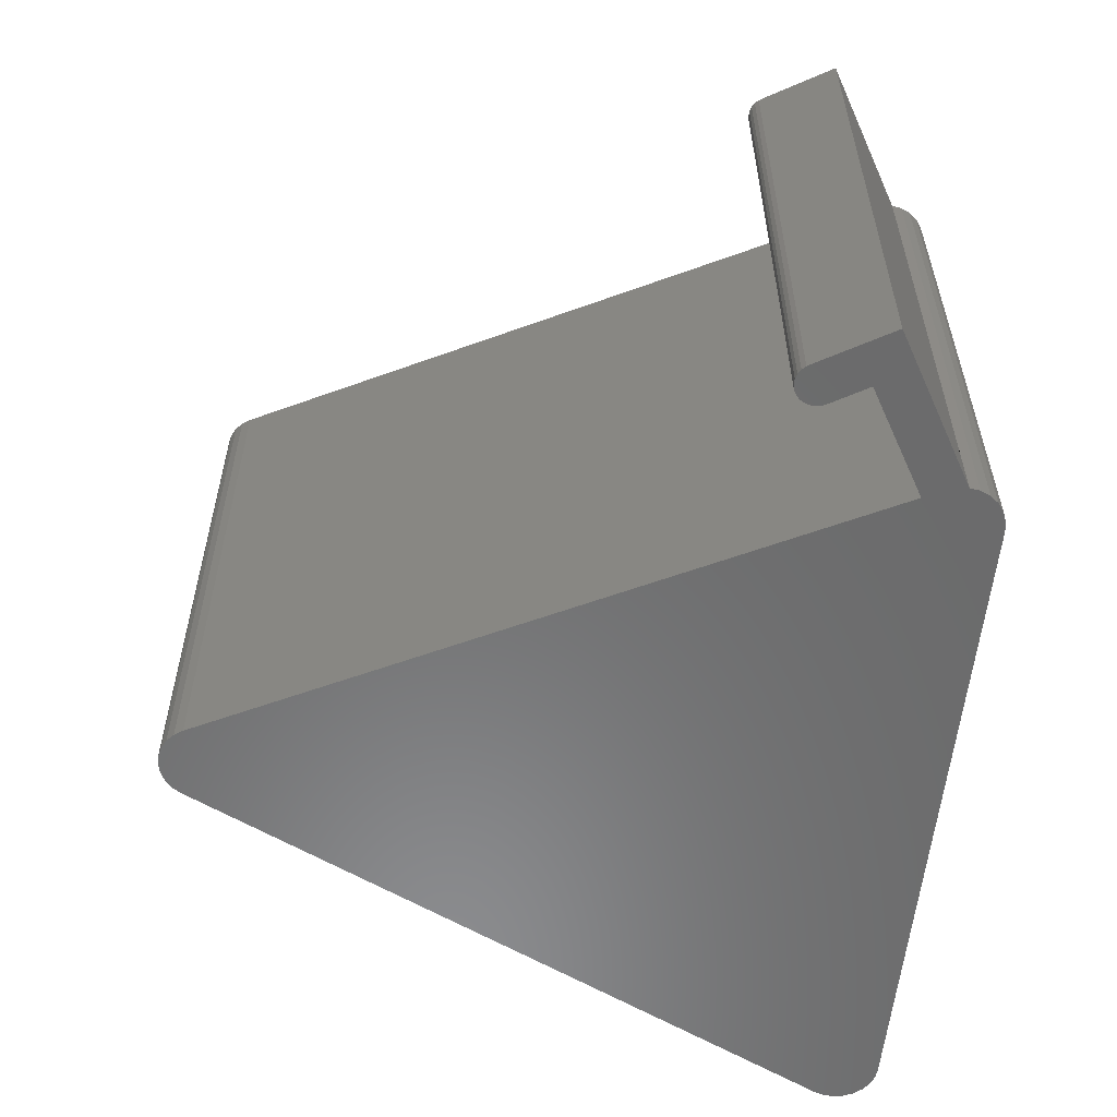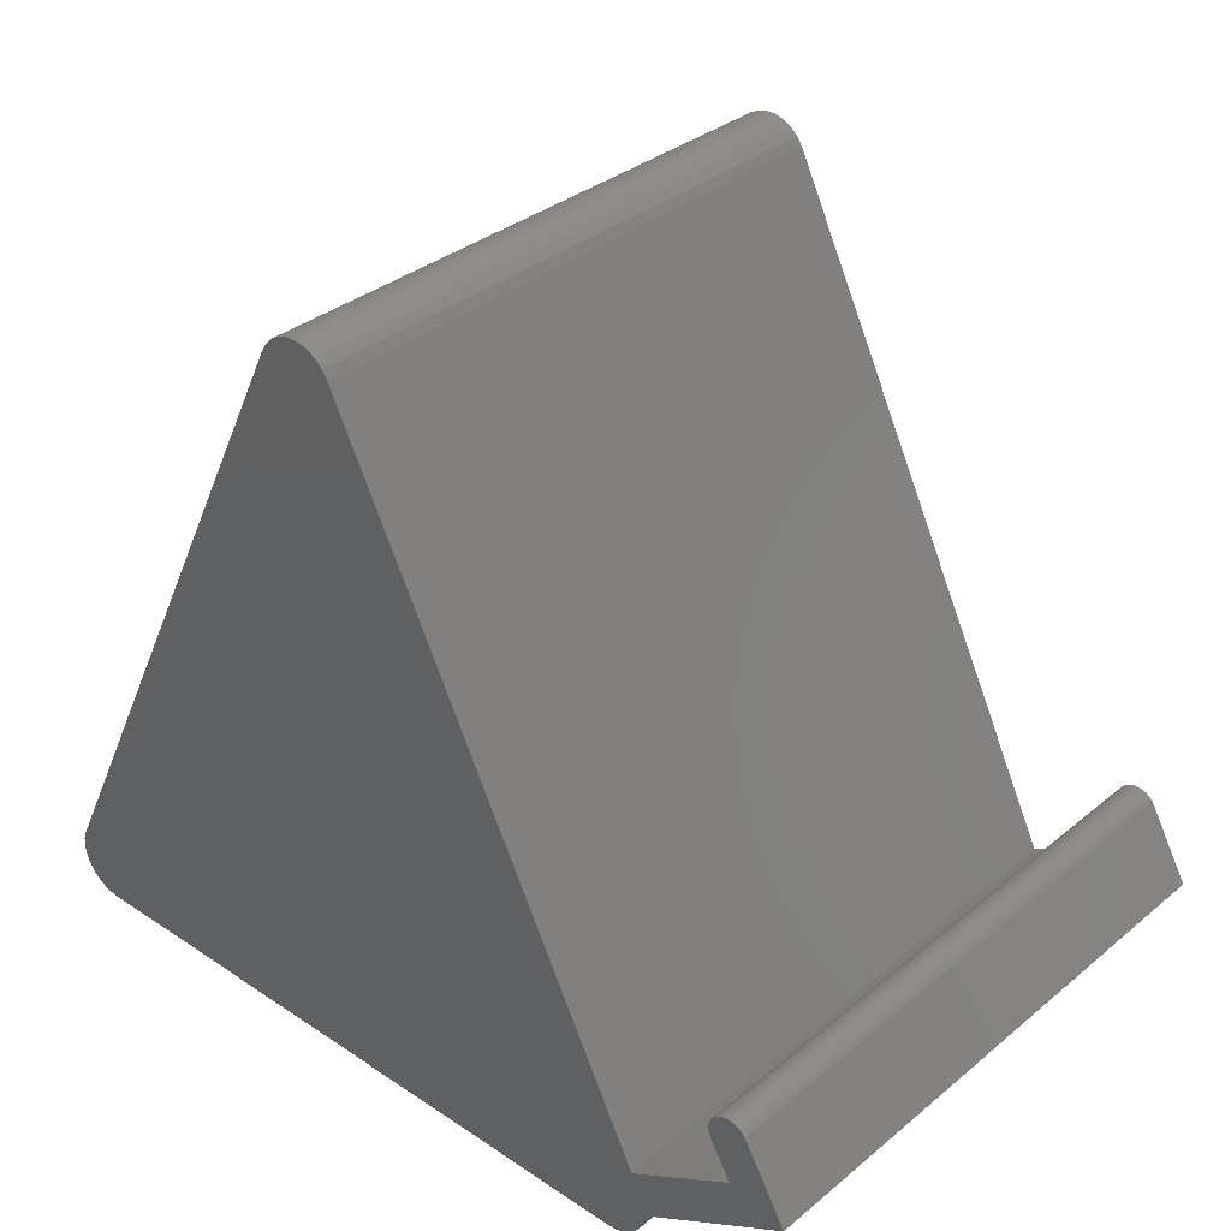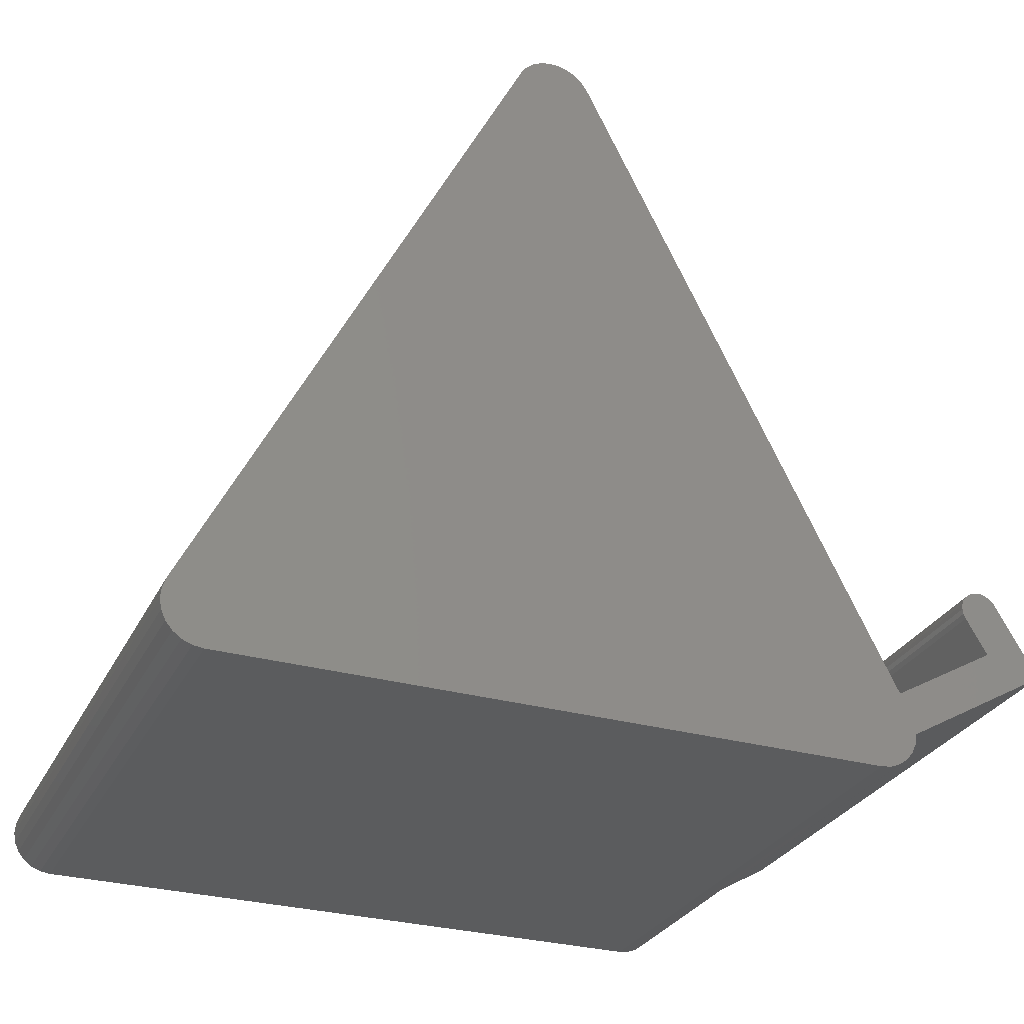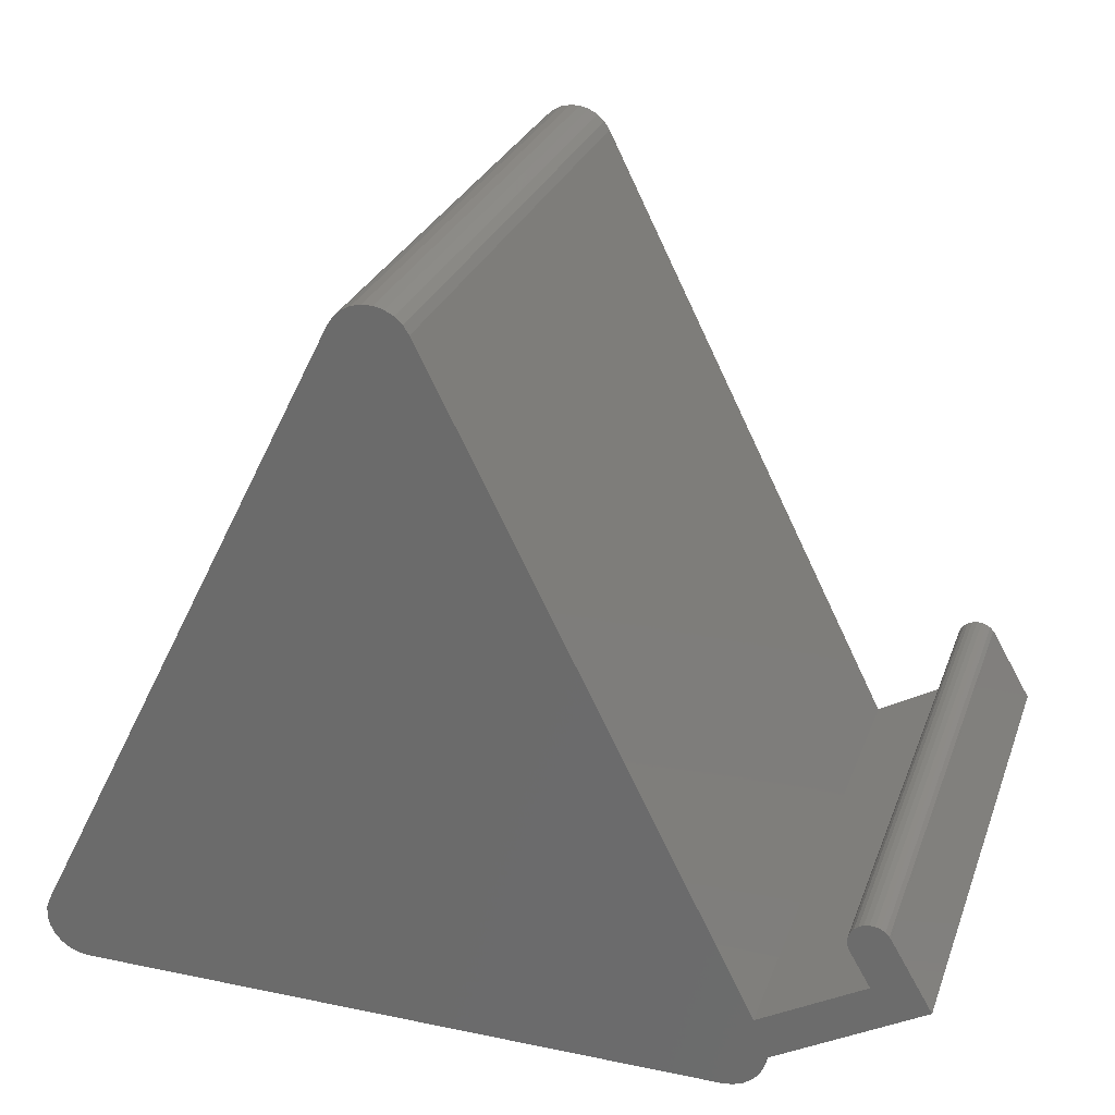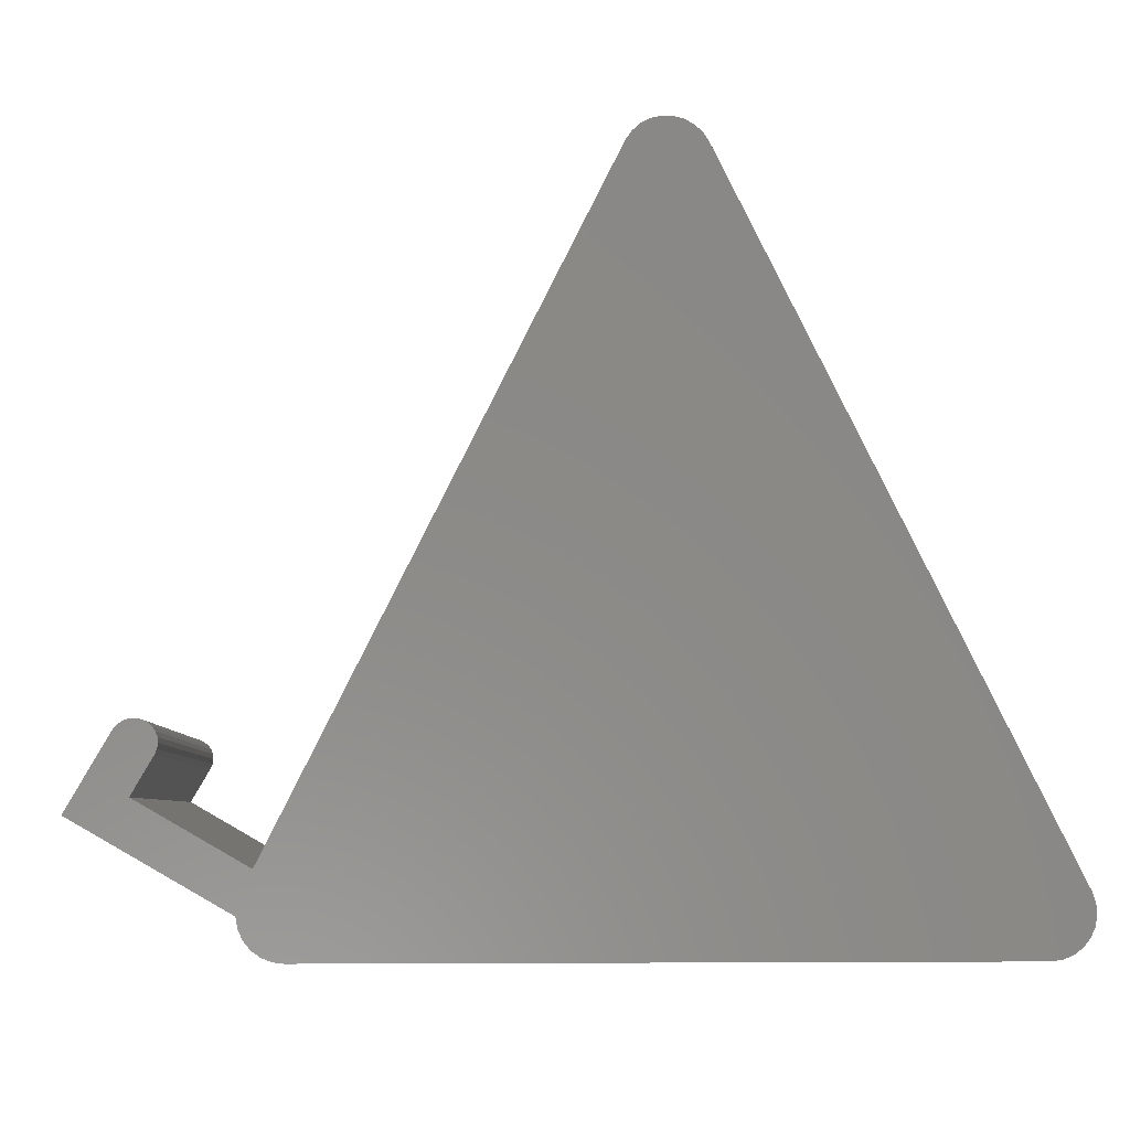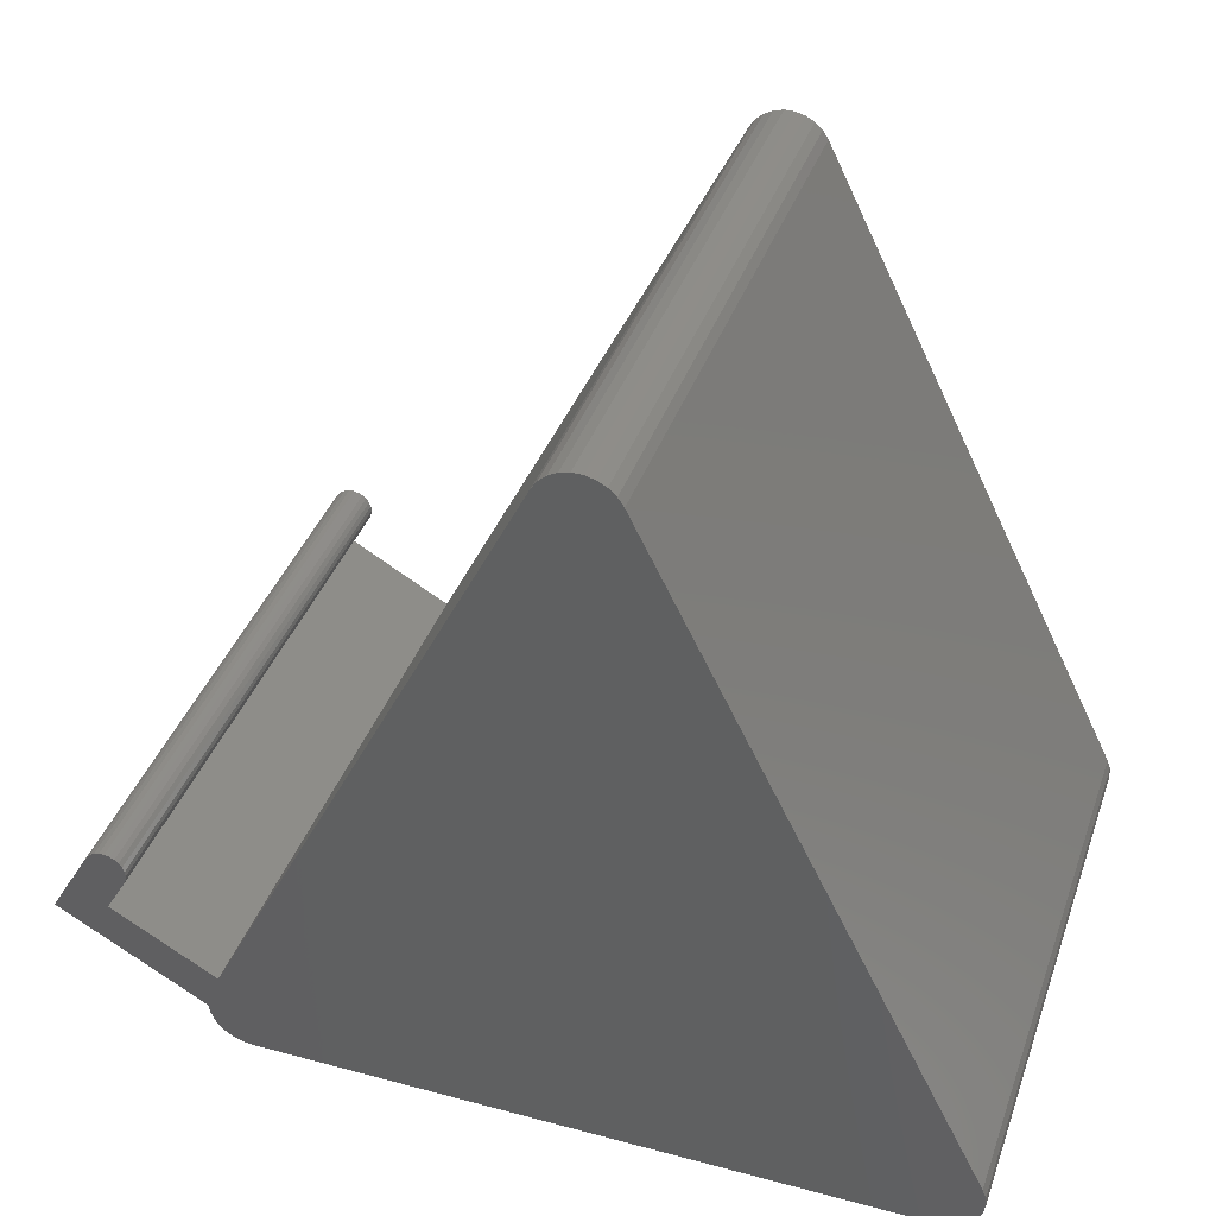
<metadata>
{"format":"stl","ext":"stl","renderer":"f3d","projection":"perspective","resolution":1024,"background":"white","views":[{"elev":-57.1,"azim":-95.7,"up":"+Z"},{"elev":33.9,"azim":-137.9,"up":"+Y"},{"elev":-29.3,"azim":157.4,"up":"+Y"},{"elev":27.4,"azim":-162.3,"up":"+Y"},{"elev":-5.7,"azim":-3.2,"up":"+Y"},{"elev":38.9,"azim":18.6,"up":"+Y"}]}
</metadata>
<code>
# stl→obj: 92 verts, 180 faces
v 0.2172 -1.249 0
v 6.676e-06 9.537e-06 0
v 6.87e-06 1.19e-05 0
v 88.59 -1.249 0
v 88.71 1.264 0
v 88.81 9.537e-06 0
v 88.29 2.461 0
v 88.07 -2.404 0
v 87.27 -3.389 0
v 86.25 -4.142 0
v 85.07 -4.614 0
v 83.81 -4.775 0
v 1.691 4.797 0
v 48.88 81.28 0
v 39.93 81.28 0
v 48.2 82.3 0
v 47.29 83.13 0
v 46.21 83.71 0
v 45.02 84.01 0
v 43.79 84.01 0
v 42.6 83.71 0
v 41.52 83.13 0
v 40.61 82.3 0
v 4.995 -4.775 0
v 3.737 -4.614 0
v 2.56 -4.142 0
v 1.54 -3.389 0
v 0.7417 -2.404 0
v -10.92 12.08 0
v 0 0 0
v -8.423 16.41 0
v -11.61 19.94 0
v -11.01 20.13 0
v -12.74 18.9 0
v -12.14 19.62 0
v -12.58 19.17 0
v -12.75 18.91 0
v -17.75 10.25 0
v -8.181 16.99 0
v -8.155 18.23 0
v -8.089 17.61 0
v -8.373 18.82 0
v -8.731 19.33 0
v -9.205 19.74 0
v -9.766 20.02 0
v -10.38 20.15 0
v -12.75 18.91 70
v -17.75 10.25 70
v -8.155 18.23 70
v -8.181 16.99 70
v -8.089 17.61 70
v -8.373 18.82 70
v -8.423 16.41 70
v -8.731 19.33 70
v -9.205 19.74 70
v -9.766 20.02 70
v -10.38 20.15 70
v -12.74 18.9 70
v -11.01 20.13 70
v 88.71 1.264 70
v 88.59 -1.249 70
v 88.81 9.537e-06 70
v 88.29 2.461 70
v 88.07 -2.404 70
v 87.27 -3.389 70
v 86.25 -4.142 70
v 85.07 -4.614 70
v 83.81 -4.775 70
v 1.691 4.797 70
v 48.88 81.28 70
v 39.93 81.28 70
v 48.2 82.3 70
v 47.29 83.13 70
v 46.21 83.71 70
v 45.02 84.01 70
v 43.79 84.01 70
v 42.6 83.71 70
v 41.52 83.13 70
v 40.61 82.3 70
v 4.995 -4.775 70
v 6.87e-06 1.19e-05 70
v 3.737 -4.614 70
v 2.56 -4.142 70
v 1.54 -3.389 70
v 0.7417 -2.404 70
v 0.2172 -1.249 70
v -10.92 12.08 70
v 0 0 70
v -11.61 19.94 70
v -12.14 19.62 70
v -12.58 19.17 70
v 6.676e-06 9.537e-06 70
f 1 2 3
f 4 5 6
f 4 7 5
f 8 7 4
f 9 7 8
f 10 7 9
f 11 7 10
f 12 7 11
f 13 7 12
f 7 13 14
f 14 15 16
f 16 15 17
f 17 15 18
f 18 15 19
f 19 15 20
f 20 15 21
f 21 15 22
f 22 15 23
f 13 12 24
f 3 24 25
f 3 25 26
f 14 13 15
f 3 26 27
f 3 27 28
f 3 28 1
f 24 3 13
f 29 3 30
f 3 29 13
f 31 32 33
f 31 34 32
f 32 34 35
f 35 34 36
f 29 37 34
f 29 38 37
f 38 29 30
f 39 40 41
f 39 42 40
f 31 42 39
f 31 43 42
f 31 44 43
f 31 45 44
f 31 46 45
f 34 31 29
f 31 33 46
f 38 47 37
f 47 38 48
f 49 50 51
f 52 50 49
f 52 53 50
f 54 53 52
f 55 53 54
f 56 53 55
f 57 53 56
f 58 53 57
f 58 57 59
f 60 61 62
f 63 61 60
f 63 64 61
f 63 65 64
f 63 66 65
f 63 67 66
f 63 68 67
f 69 63 70
f 71 70 72
f 71 72 73
f 71 73 74
f 71 74 75
f 71 75 76
f 71 76 77
f 71 77 78
f 71 78 79
f 69 70 71
f 63 69 68
f 68 69 80
f 81 80 69
f 80 81 82
f 82 81 83
f 83 81 84
f 84 81 85
f 85 81 86
f 87 81 69
f 81 87 88
f 58 59 89
f 58 89 90
f 58 90 91
f 53 58 87
f 47 87 58
f 87 48 88
f 48 87 47
f 86 81 92
f 13 87 69
f 87 13 29
f 88 3 81
f 3 88 30
f 38 88 48
f 88 38 30
f 34 47 58
f 47 34 37
f 87 31 53
f 31 87 29
f 32 90 89
f 90 32 35
f 43 55 54
f 55 43 44
f 51 40 49
f 40 51 41
f 53 39 50
f 39 53 31
f 33 89 59
f 89 33 32
f 46 59 57
f 59 46 33
f 52 43 54
f 43 52 42
f 34 91 36
f 91 34 58
f 50 41 51
f 41 50 39
f 44 56 55
f 56 44 45
f 45 57 56
f 57 45 46
f 36 90 35
f 90 36 91
f 49 42 52
f 42 49 40
f 13 71 15
f 71 13 69
f 12 67 68
f 67 12 11
f 24 68 80
f 68 24 12
f 10 65 66
f 65 10 9
f 18 75 74
f 75 18 19
f 62 5 60
f 5 62 6
f 20 77 76
f 77 20 21
f 64 4 61
f 4 64 8
f 2 81 3
f 81 2 92
f 26 82 83
f 82 26 25
f 63 14 70
f 14 63 7
f 70 16 72
f 16 70 14
f 1 92 2
f 92 1 86
f 25 80 82
f 80 25 24
f 16 73 72
f 73 16 17
f 11 66 67
f 66 11 10
f 15 79 23
f 79 15 71
f 19 76 75
f 76 19 20
f 17 74 73
f 74 17 18
f 60 7 63
f 7 60 5
f 21 78 77
f 78 21 22
f 22 79 78
f 79 22 23
f 61 6 62
f 6 61 4
f 27 83 84
f 83 27 26
f 65 8 64
f 8 65 9
f 28 86 1
f 86 28 85
f 27 85 28
f 85 27 84

</code>
